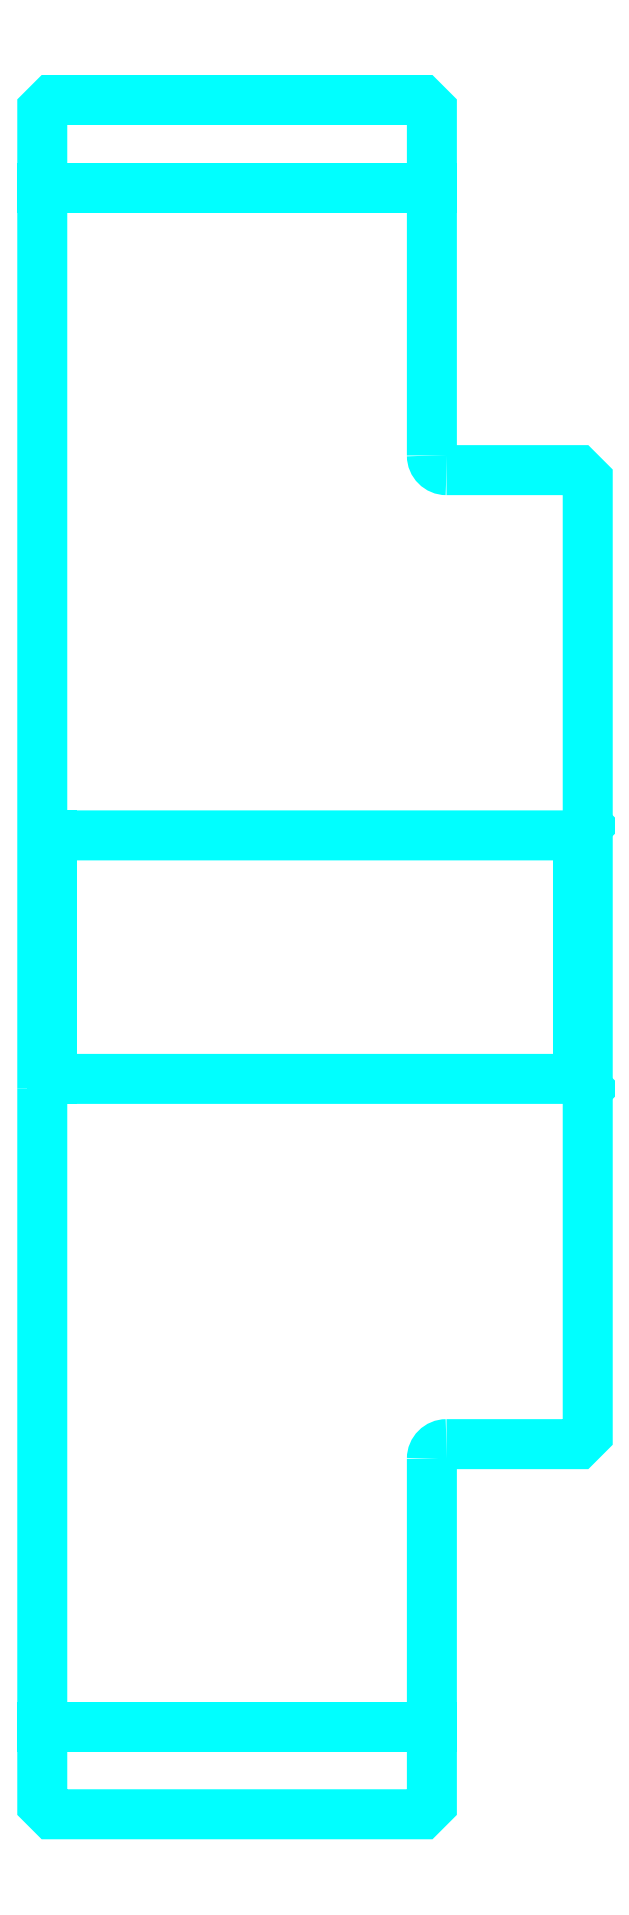
<metadata>
{"format":"dxf","ext":"dxf","renderer":"ezdxf+matplotlib","layout":"modelspace","background":"white","min_lineweight":24,"dpi":150}
</metadata>
<code>
0
SECTION
2
ENTITIES
0
LINE
8
0
10
274.7
20
355.4
30
0
11
314.7
21
355.4
31
0
0
LINE
8
0
10
274.7
20
197.4
30
0
11
314.7
21
197.4
31
0
0
LINE
8
0
10
329.7
20
263.9
30
0
11
330.7
21
262.9
31
0
0
LINE
8
0
10
329.7
20
288.9
30
0
11
330.7
21
289.9
31
0
0
LINE
8
0
10
275.7
20
288.9
30
0
11
275.7
21
263.9
31
0
0
POLYLINE
8
0
66
1
10
0
20
0
30
0
70
2
0
VERTEX
8
0
10
274.7
20
262.9
30
0
70
0
0
VERTEX
8
0
10
275.7
20
263.9
30
0
70
0
0
VERTEX
8
0
10
329.7
20
263.9
30
0
70
0
0
VERTEX
8
0
10
329.7
20
288.9
30
0
70
0
0
VERTEX
8
0
10
275.7
20
288.9
30
0
70
0
0
VERTEX
8
0
10
274.7
20
289.9
30
0
70
0
0
SEQEND
8
0
0
ARC
8
0
10
316.2
20
327.9
30
0
40
1.5
50
180
51
270
0
ARC
8
0
10
316.2
20
224.9
30
0
40
1.5
50
90
51
180
0
POLYLINE
8
0
66
1
10
0
20
0
30
0
70
2
0
VERTEX
8
0
10
274.7
20
262.9
30
0
70
0
0
VERTEX
8
0
10
274.7
20
189.4
30
0
70
0
0
VERTEX
8
0
10
275.7
20
188.4
30
0
70
0
0
VERTEX
8
0
10
313.7
20
188.4
30
0
70
0
0
VERTEX
8
0
10
314.7
20
189.4
30
0
70
0
0
VERTEX
8
0
10
314.7
20
224.9
30
0
70
0
0
SEQEND
8
0
0
POLYLINE
8
0
66
1
10
0
20
0
30
0
70
2
0
VERTEX
8
0
10
316.2
20
226.4
30
0
70
0
0
VERTEX
8
0
10
329.7
20
226.4
30
0
70
0
0
VERTEX
8
0
10
330.7
20
227.4
30
0
70
0
0
VERTEX
8
0
10
330.7
20
325.4
30
0
70
0
0
VERTEX
8
0
10
329.7
20
326.4
30
0
70
0
0
VERTEX
8
0
10
316.2
20
326.4
30
0
70
0
0
SEQEND
8
0
0
POLYLINE
8
0
66
1
10
0
20
0
30
0
70
2
0
VERTEX
8
0
10
314.7
20
327.9
30
0
70
0
0
VERTEX
8
0
10
314.7
20
363.4
30
0
70
0
0
VERTEX
8
0
10
313.7
20
364.4
30
0
70
0
0
VERTEX
8
0
10
275.7
20
364.4
30
0
70
0
0
VERTEX
8
0
10
274.7
20
363.4
30
0
70
0
0
VERTEX
8
0
10
274.7
20
262.9
30
0
70
0
0
SEQEND
8
0
0
ENDSEC
0
EOF

</code>
